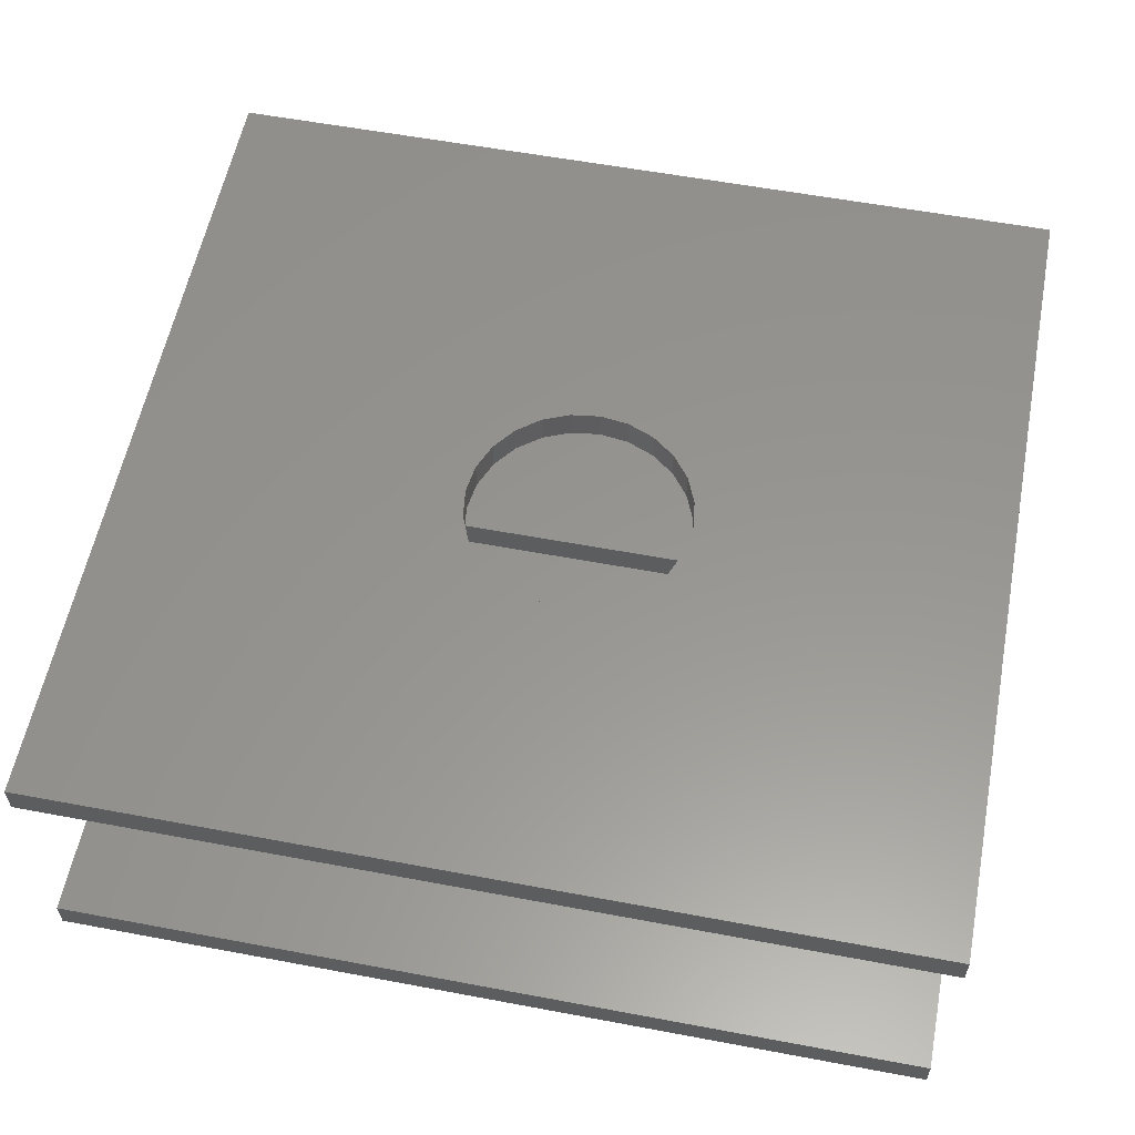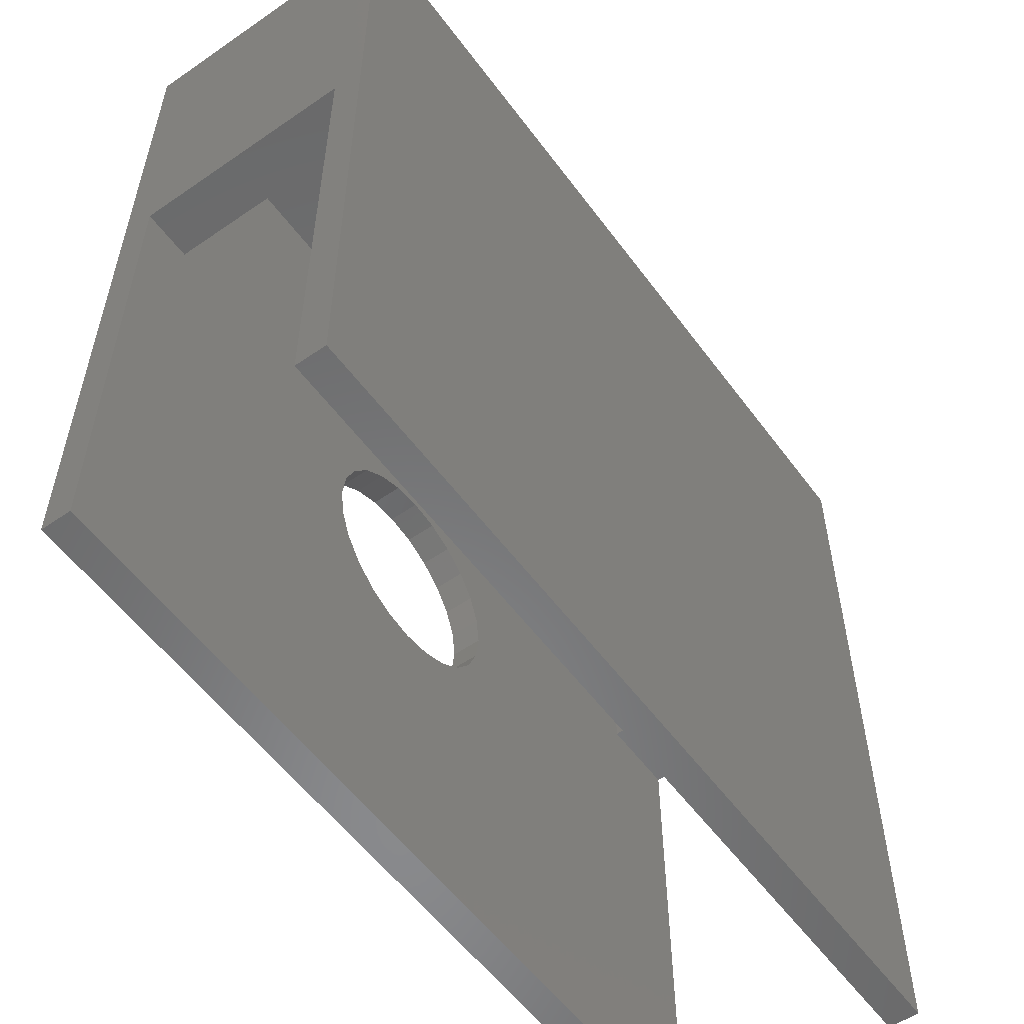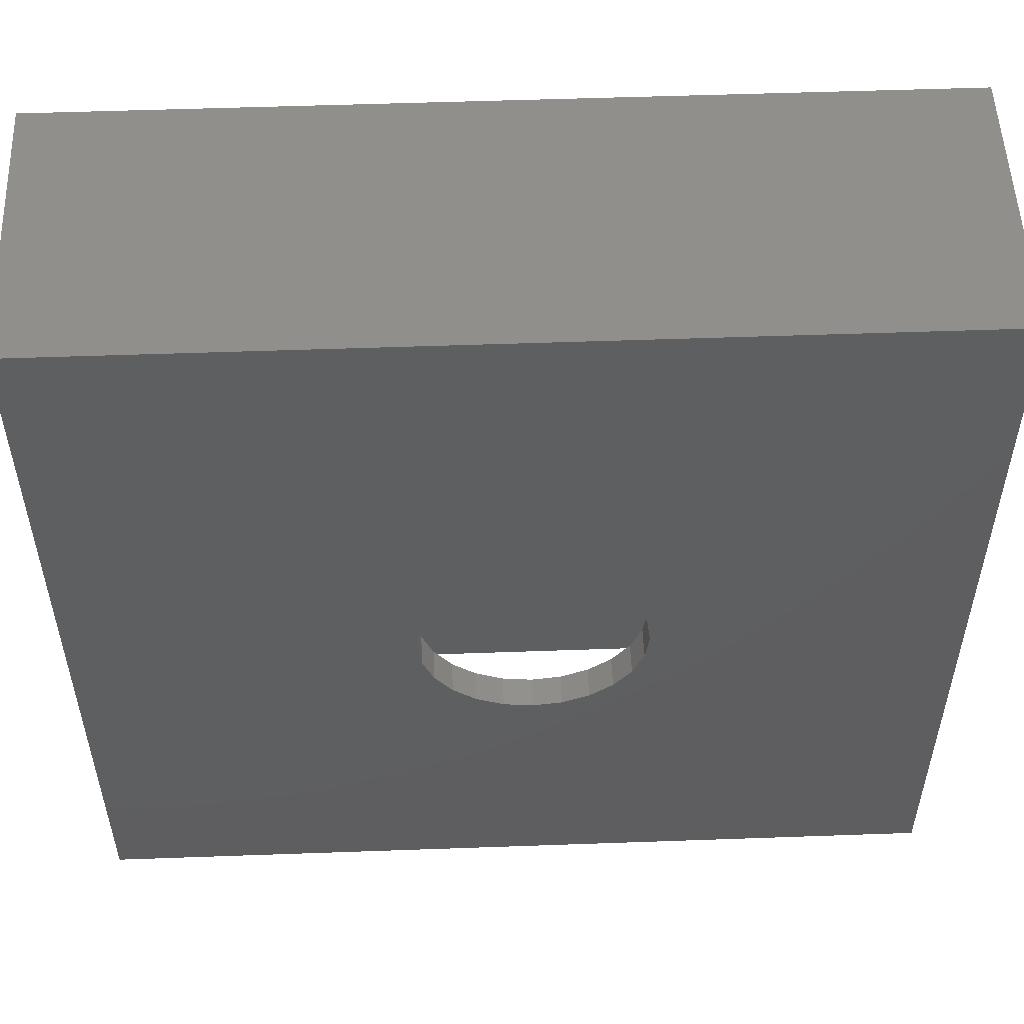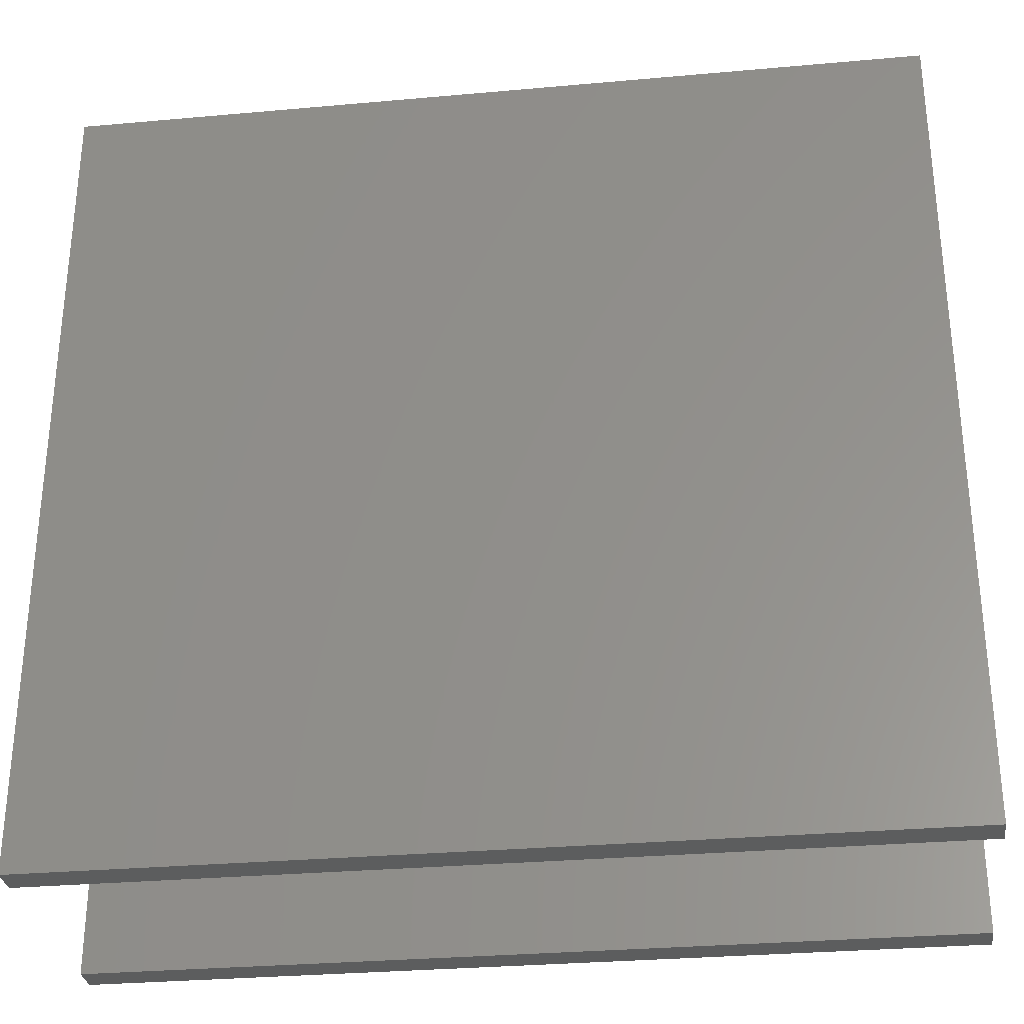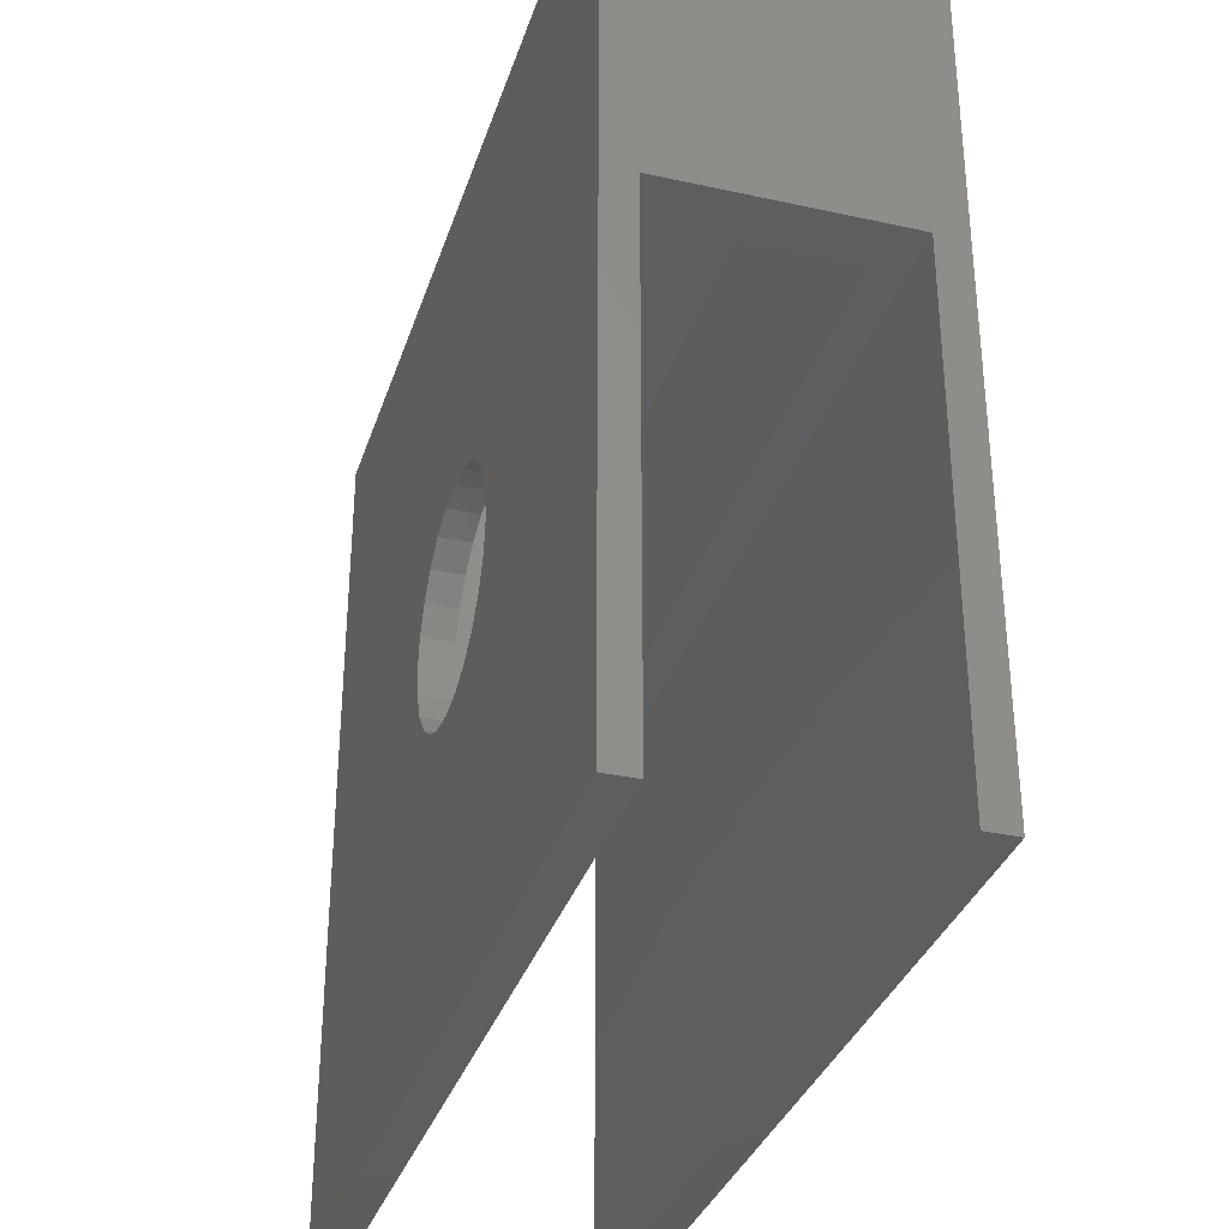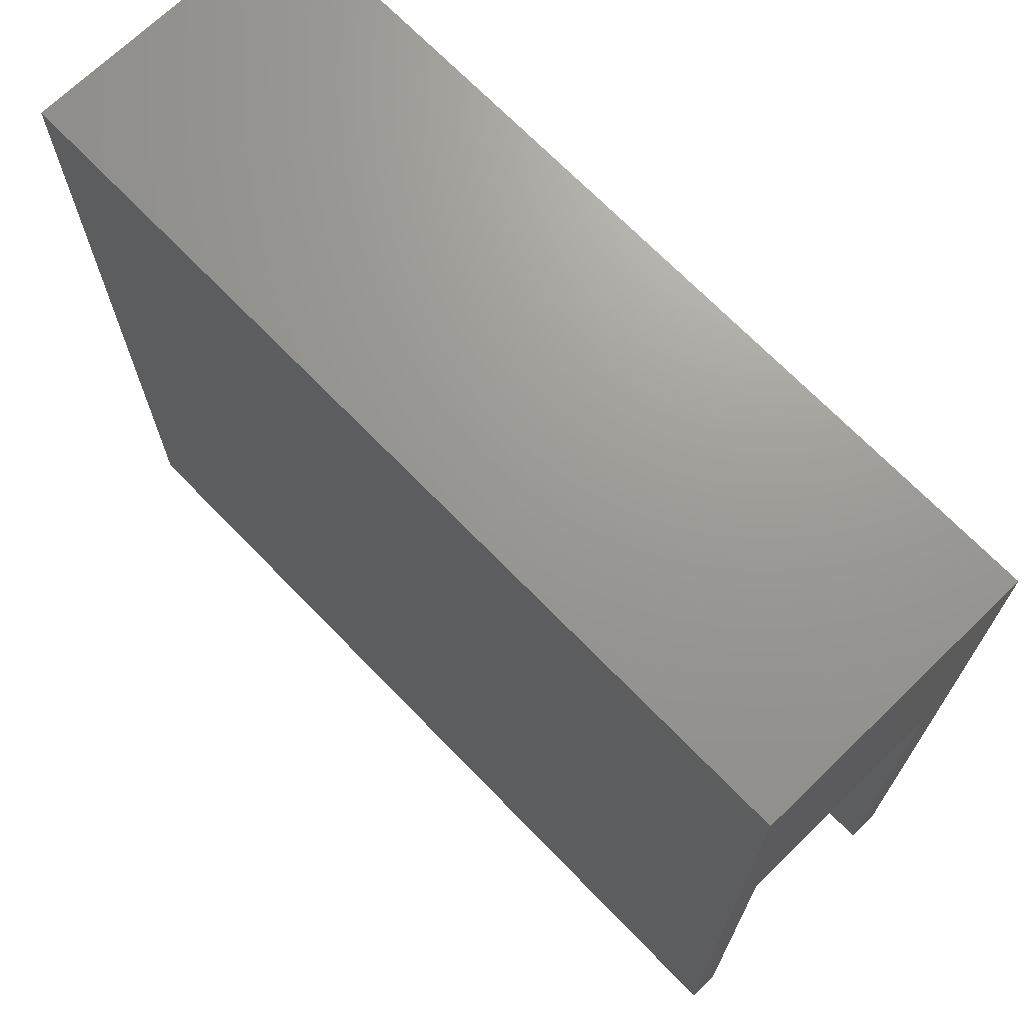
<metadata>
{"format":"stl","ext":"stl","renderer":"f3d","projection":"perspective","resolution":1024,"background":"white","views":[{"elev":57.8,"azim":-169.0,"up":"+Y"},{"elev":-55.8,"azim":-54.1,"up":"+Z"},{"elev":53.0,"azim":177.8,"up":"+Z"},{"elev":-30.5,"azim":7.4,"up":"+Z"},{"elev":-33.5,"azim":-106.8,"up":"+Z"},{"elev":69.9,"azim":45.9,"up":"+Z"}]}
</metadata>
<code>
# stl→obj: 72 verts, 144 faces
v 45 -14 41
v 130 -14 41
v 45 -14 123
v 130 -14 123
v 45 14 123
v 130 14 123
v 45 11 41
v 45 11 90
v 45 14 41
v 45 -11 90
v 45 -11 41
v 130 -11 41
v 130 -11 90
v 130 11 41
v 130 14 41
v 130 11 90
v 50 -8 116
v 50 11 116
v 122 -8 116
v 122 11 116
v 50 11 90
v 50 -8 90
v 122 11 90
v 122 -8 90
v 76.47 14 74.5
v 78.22 14 72.22
v 80.5 14 70.47
v 75.37 14 77.15
v 75 14 80
v 75.37 14 82.85
v 76.47 14 85.5
v 78.22 14 87.78
v 80.5 14 89.53
v 83.15 14 90.63
v 86 14 91
v 88.85 14 90.63
v 91.5 14 89.53
v 93.78 14 87.78
v 83.15 14 69.37
v 86 14 69
v 88.85 14 69.37
v 91.5 14 70.47
v 93.78 14 72.22
v 95.53 14 74.5
v 96.63 14 77.15
v 97 14 80
v 96.63 14 82.85
v 95.53 14 85.5
v 96.63 11 82.85
v 95.53 11 85.5
v 93.78 11 87.78
v 91.5 11 89.53
v 88.85 11 90.63
v 86 11 91
v 97 11 80
v 96.63 11 77.15
v 95.53 11 74.5
v 93.78 11 72.22
v 91.5 11 70.47
v 88.85 11 69.37
v 86 11 69
v 83.15 11 69.37
v 83.15 11 90.63
v 80.5 11 89.53
v 78.22 11 87.78
v 76.47 11 85.5
v 75.37 11 82.85
v 75 11 80
v 75.37 11 77.15
v 76.47 11 74.5
v 78.22 11 72.22
v 80.5 11 70.47
f 1 2 3
f 2 4 3
f 3 4 5
f 4 6 5
f 7 8 9
f 1 10 11
f 8 5 9
f 3 5 8
f 3 8 10
f 1 3 10
f 2 12 13
f 14 15 16
f 2 13 4
f 4 13 6
f 13 16 6
f 16 15 6
f 14 9 15
f 7 9 14
f 1 12 2
f 1 11 12
f 17 18 19
f 19 18 20
f 17 21 18
f 22 21 17
f 19 20 23
f 24 19 23
f 11 10 13
f 11 13 12
f 24 23 16
f 22 8 21
f 10 8 22
f 10 22 24
f 10 24 13
f 13 24 16
f 24 17 19
f 22 17 24
f 9 5 25
f 9 25 26
f 9 26 27
f 9 27 15
f 25 5 28
f 28 5 29
f 29 5 30
f 30 5 31
f 31 5 32
f 32 5 33
f 33 5 6
f 33 6 34
f 34 6 35
f 36 35 6
f 37 36 6
f 38 37 6
f 15 38 6
f 15 27 39
f 15 39 40
f 15 40 41
f 15 41 42
f 15 42 43
f 15 43 44
f 15 44 45
f 15 45 46
f 15 46 47
f 15 47 48
f 15 48 38
f 7 8 14
f 49 20 23
f 21 18 20
f 14 23 16
f 14 49 23
f 49 50 20
f 50 51 20
f 51 52 20
f 52 53 20
f 53 54 20
f 21 20 54
f 14 55 49
f 14 56 55
f 14 57 56
f 14 58 57
f 14 59 58
f 14 60 59
f 14 61 60
f 14 62 61
f 21 54 63
f 64 21 63
f 65 21 64
f 66 21 65
f 67 21 66
f 68 21 67
f 69 21 68
f 69 8 21
f 70 8 69
f 71 8 70
f 72 8 71
f 14 8 72
f 14 72 62
f 53 35 36
f 53 54 35
f 52 36 37
f 52 53 36
f 51 37 38
f 51 52 37
f 50 38 48
f 50 51 38
f 49 48 47
f 49 50 48
f 55 47 46
f 55 49 47
f 56 46 45
f 56 55 46
f 57 45 44
f 57 56 45
f 58 44 43
f 58 57 44
f 59 43 42
f 59 58 43
f 60 42 41
f 60 59 42
f 61 41 40
f 61 60 41
f 62 40 39
f 61 40 62
f 72 39 27
f 62 39 72
f 71 27 26
f 72 27 71
f 70 26 25
f 71 26 70
f 69 25 28
f 70 25 69
f 68 28 29
f 69 28 68
f 67 29 30
f 68 29 67
f 66 30 31
f 67 30 66
f 65 31 32
f 66 31 65
f 64 32 33
f 65 32 64
f 63 33 34
f 64 33 63
f 54 34 35
f 63 34 54

</code>
